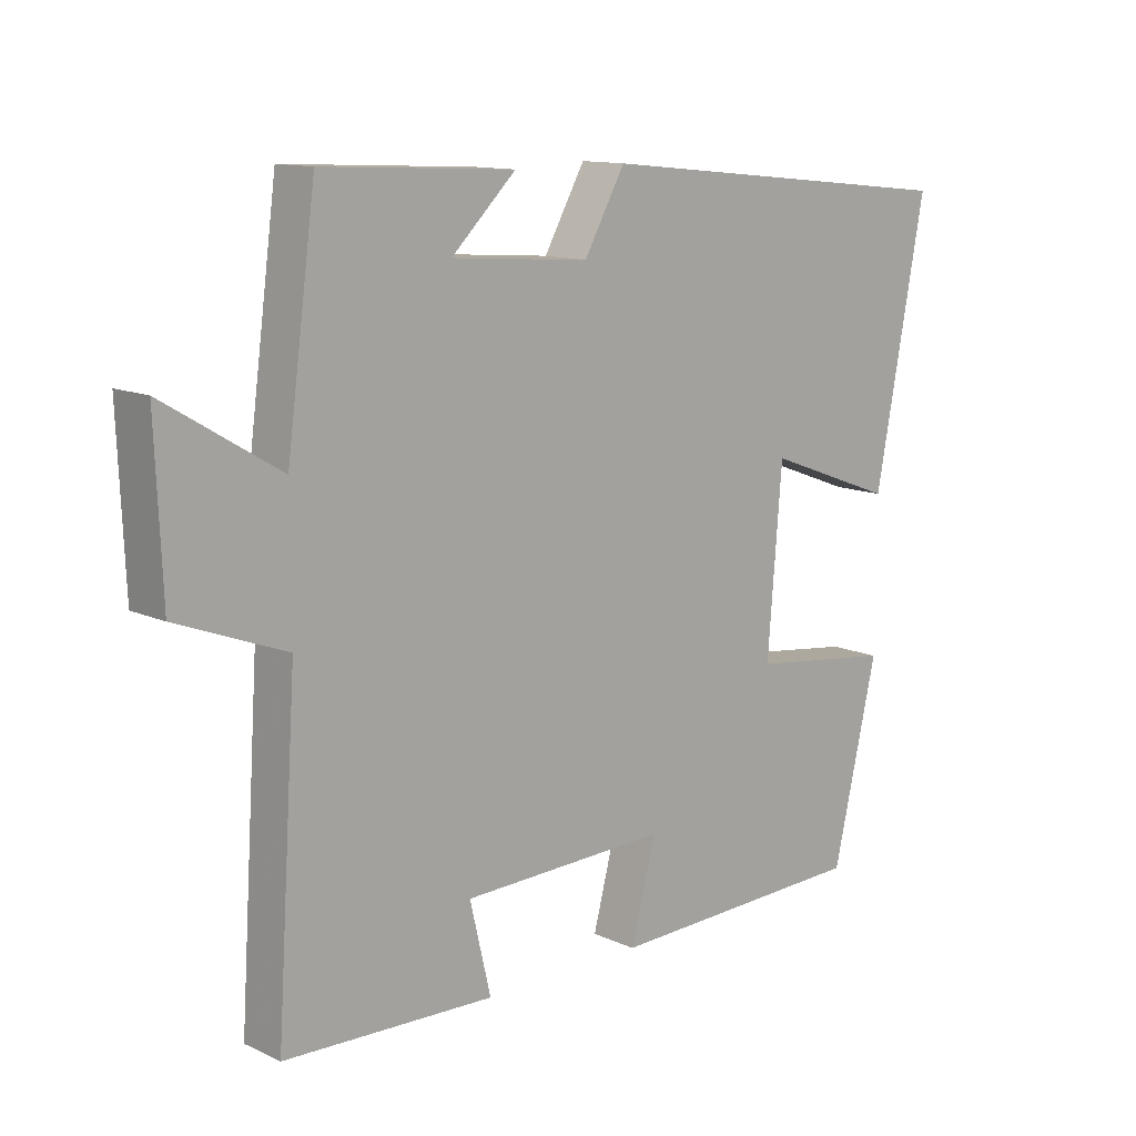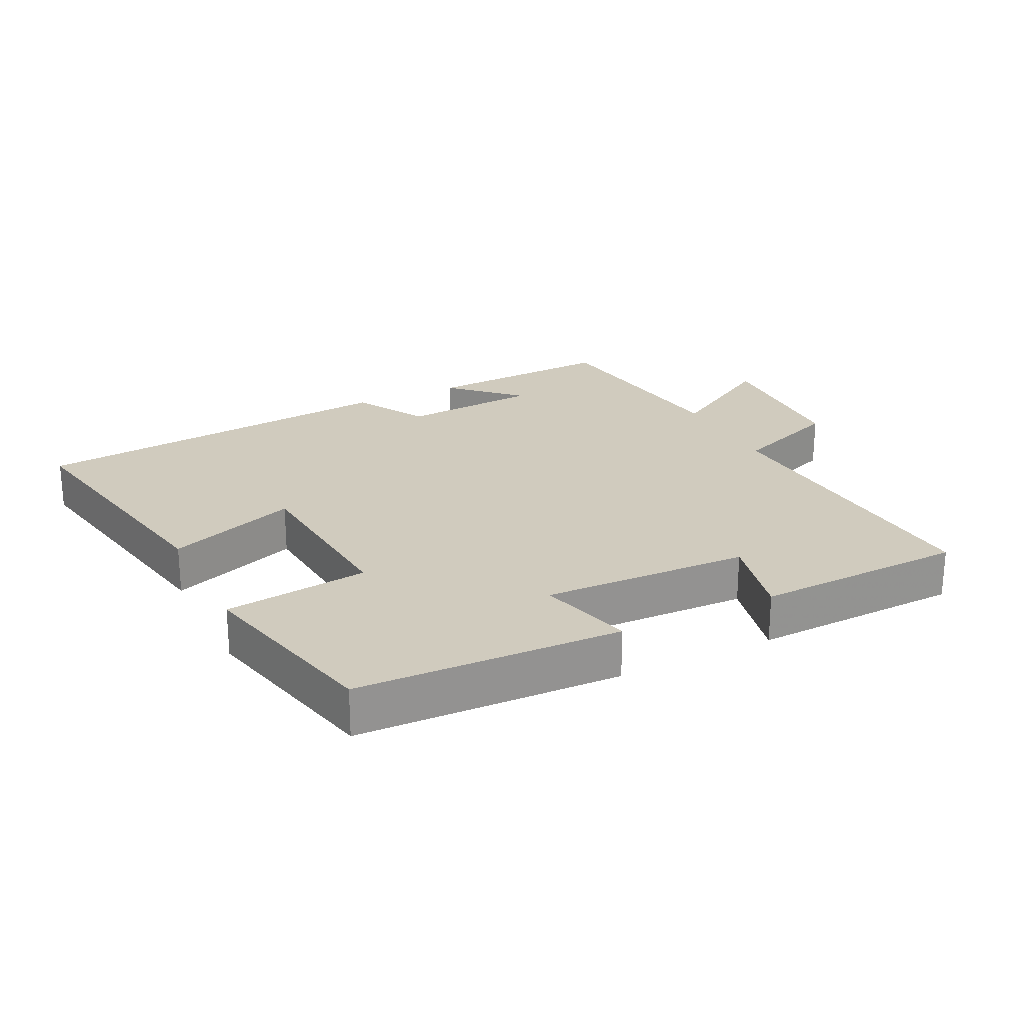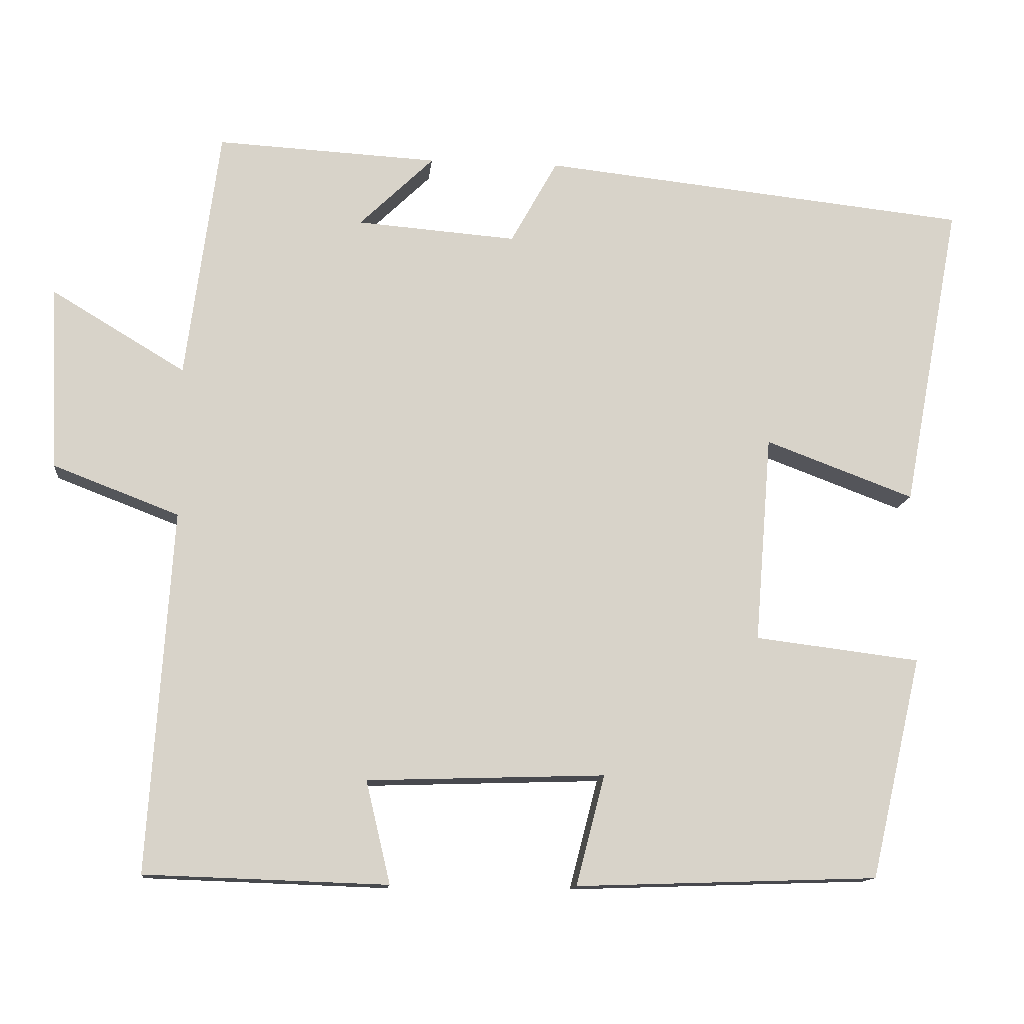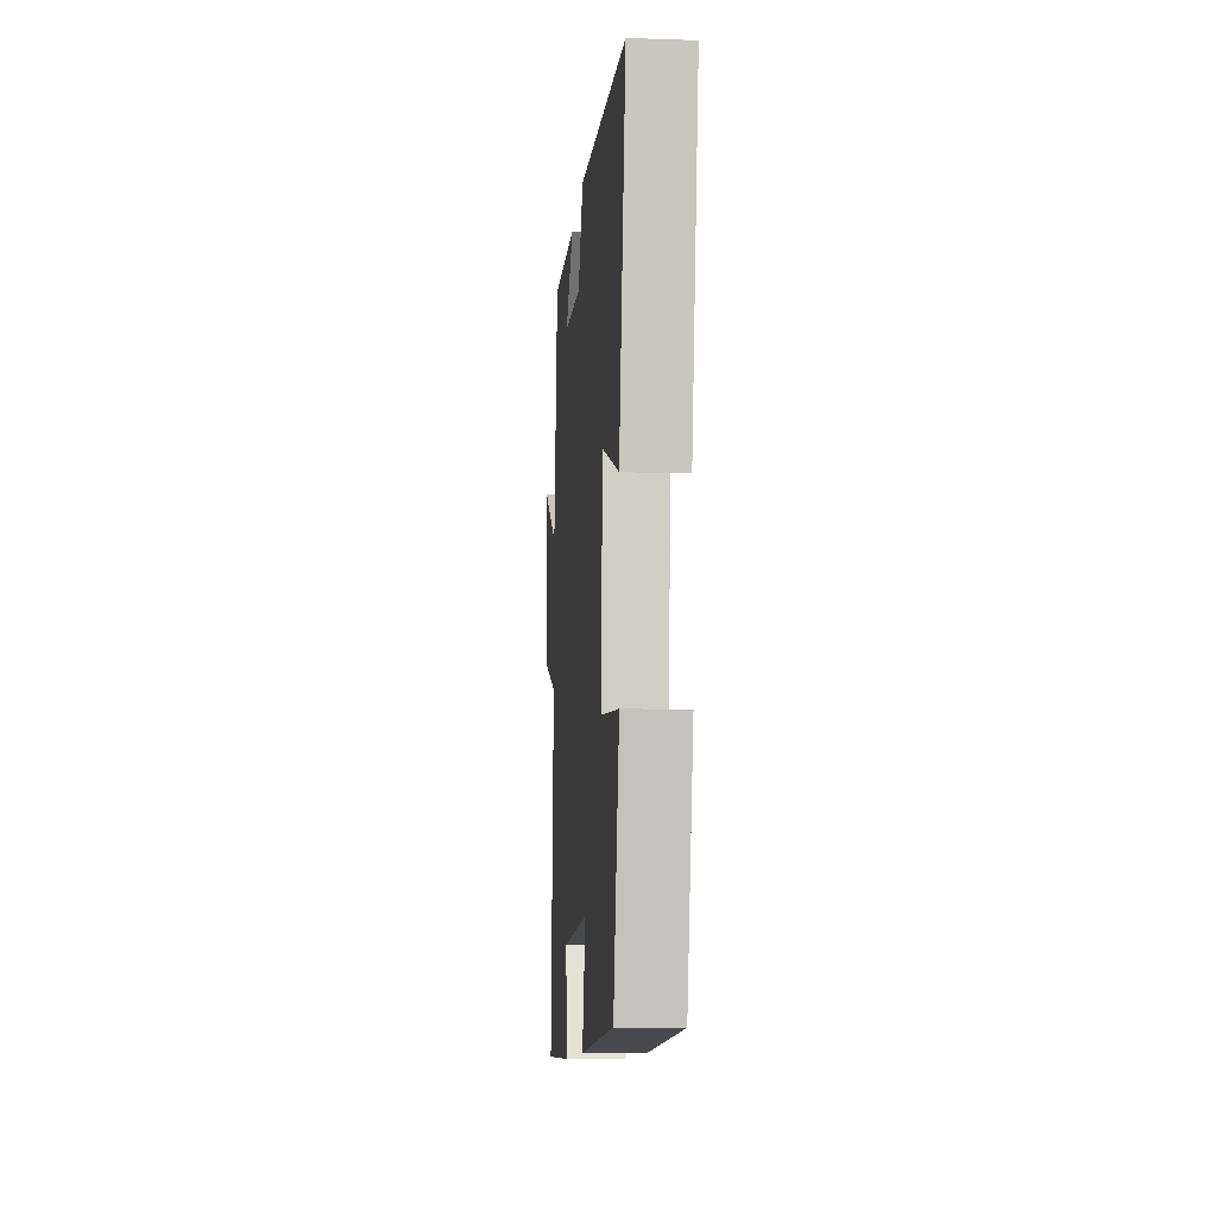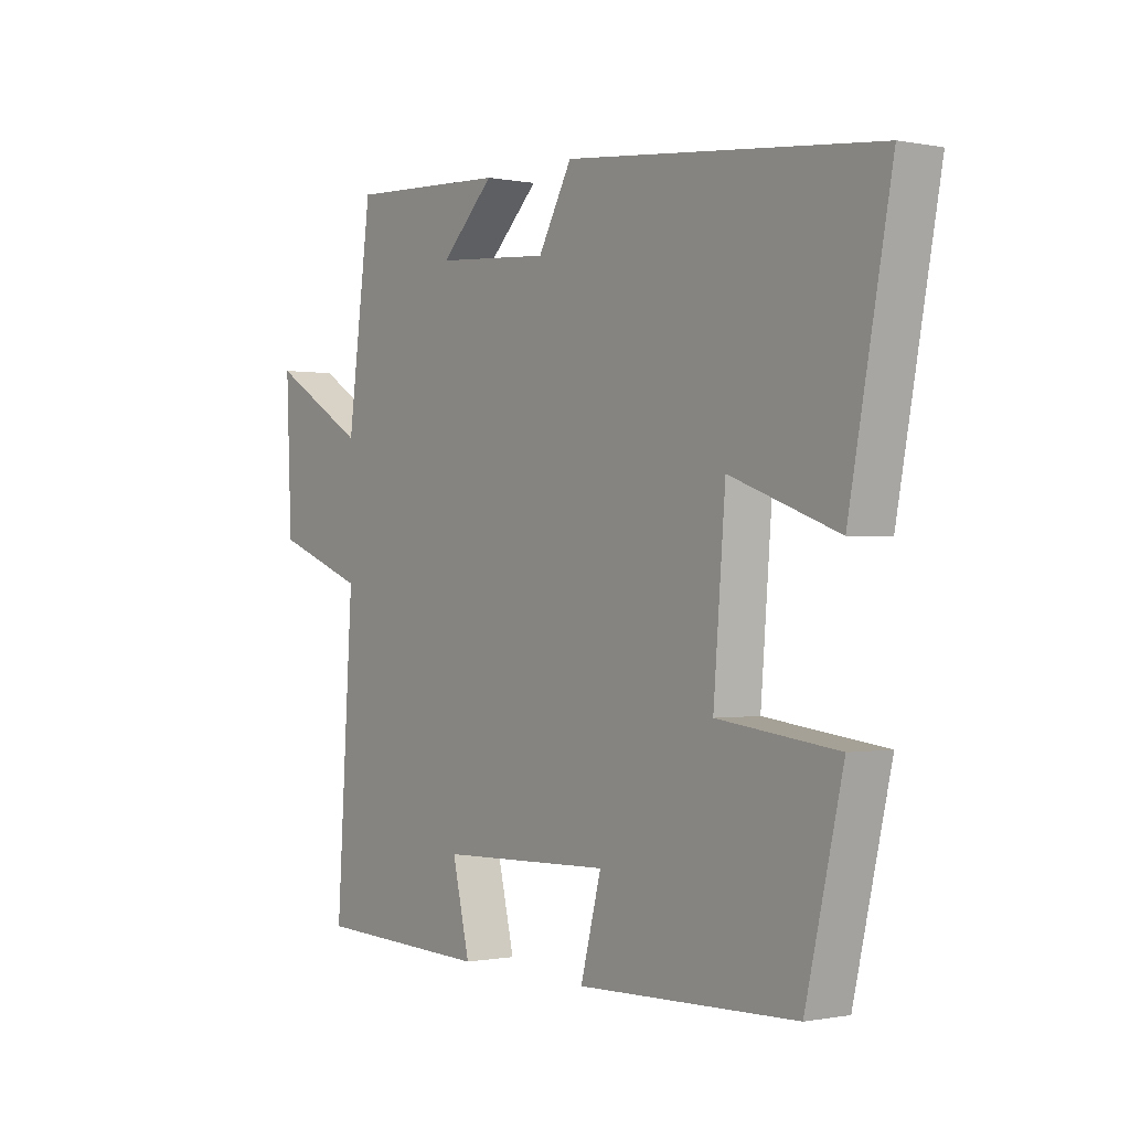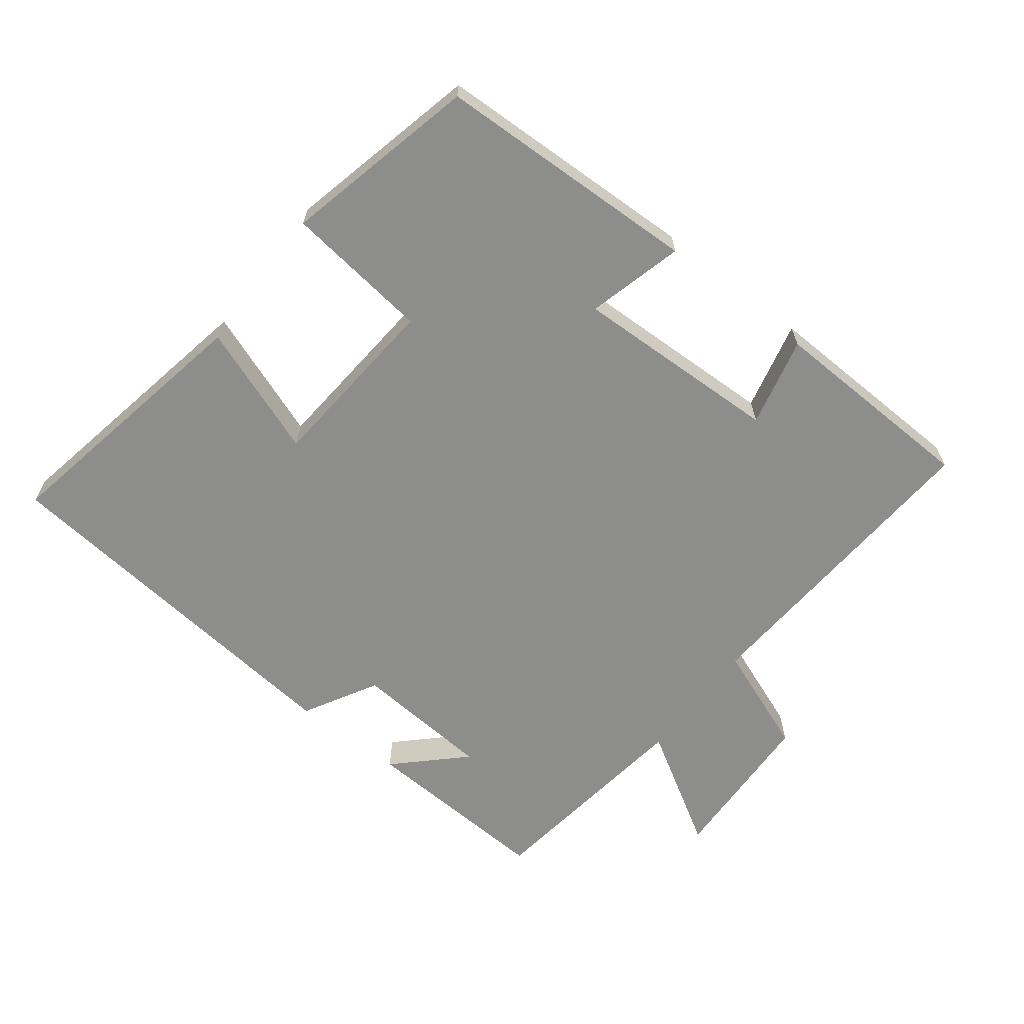
<metadata>
{"format":"obj","ext":"obj","renderer":"f3d","projection":"perspective","resolution":1024,"background":"white","views":[{"elev":12.4,"azim":-43.3,"up":"+Z"},{"elev":23.6,"azim":153.7,"up":"+Y"},{"elev":-12.9,"azim":-6.0,"up":"+Z"},{"elev":-10.9,"azim":85.3,"up":"+Z"},{"elev":-0.5,"azim":53.8,"up":"+Z"},{"elev":-64.4,"azim":142.4,"up":"+Y"}]}
</metadata>
<code>
v 0.432 0.07 -0.487
v 0.032 0.07 -0.5
v 0.07 0.07 -0.355
v -0.244 0.07 -0.365
v -0.212 0.07 -0.5
v -0.531 0.07 -0.489
v -0.5 0.07 -0.015
v -0.665 0.07 0.048
v -0.675 0.07 0.29
v -0.5 0.07 0.185
v -0.456 0.07 0.515
v -0.165 0.07 0.5
v -0.263 0.07 0.405
v -0.053 0.07 0.389
v 0.009 0.07 0.5
v 0.577 0.07 0.441
v 0.5 0.07 0.034
v 0.303 0.07 0.107
v 0.281 0.07 -0.167
v 0.5 0.07 -0.194
v 0.432 0 -0.487
v 0.032 0 -0.5
v 0.07 0 -0.355
v -0.244 0 -0.365
v -0.212 0 -0.5
v -0.531 0 -0.489
v -0.5 0 -0.015
v -0.665 0 0.048
v -0.675 0 0.29
v -0.5 0 0.185
v -0.456 0 0.515
v -0.165 0 0.5
v -0.263 0 0.405
v -0.053 0 0.389
v 0.009 0 0.5
v 0.577 0 0.441
v 0.5 0 0.034
v 0.303 0 0.107
v 0.281 0 -0.167
v 0.5 0 -0.194
f 19 20 1 2
f 18 19 2 3
f 15 16 17 18
f 14 15 18 3
f 13 14 3 4
f 10 11 12 13
f 10 13 4
f 7 8 9 10
f 7 10 4 5
f 5 6 7
f 22 21 40 39
f 23 22 39 38
f 38 37 36 35
f 23 38 35 34
f 24 23 34 33
f 33 32 31 30
f 24 33 30
f 30 29 28 27
f 25 24 30 27
f 27 26 25
f 1 21 22 2
f 2 22 23 3
f 3 23 24 4
f 4 24 25 5
f 5 25 26 6
f 6 26 27 7
f 7 27 28 8
f 8 28 29 9
f 9 29 30 10
f 10 30 31 11
f 11 31 32 12
f 12 32 33 13
f 13 33 34 14
f 14 34 35 15
f 15 35 36 16
f 16 36 37 17
f 17 37 38 18
f 18 38 39 19
f 19 39 40 20
f 20 40 21 1

</code>
